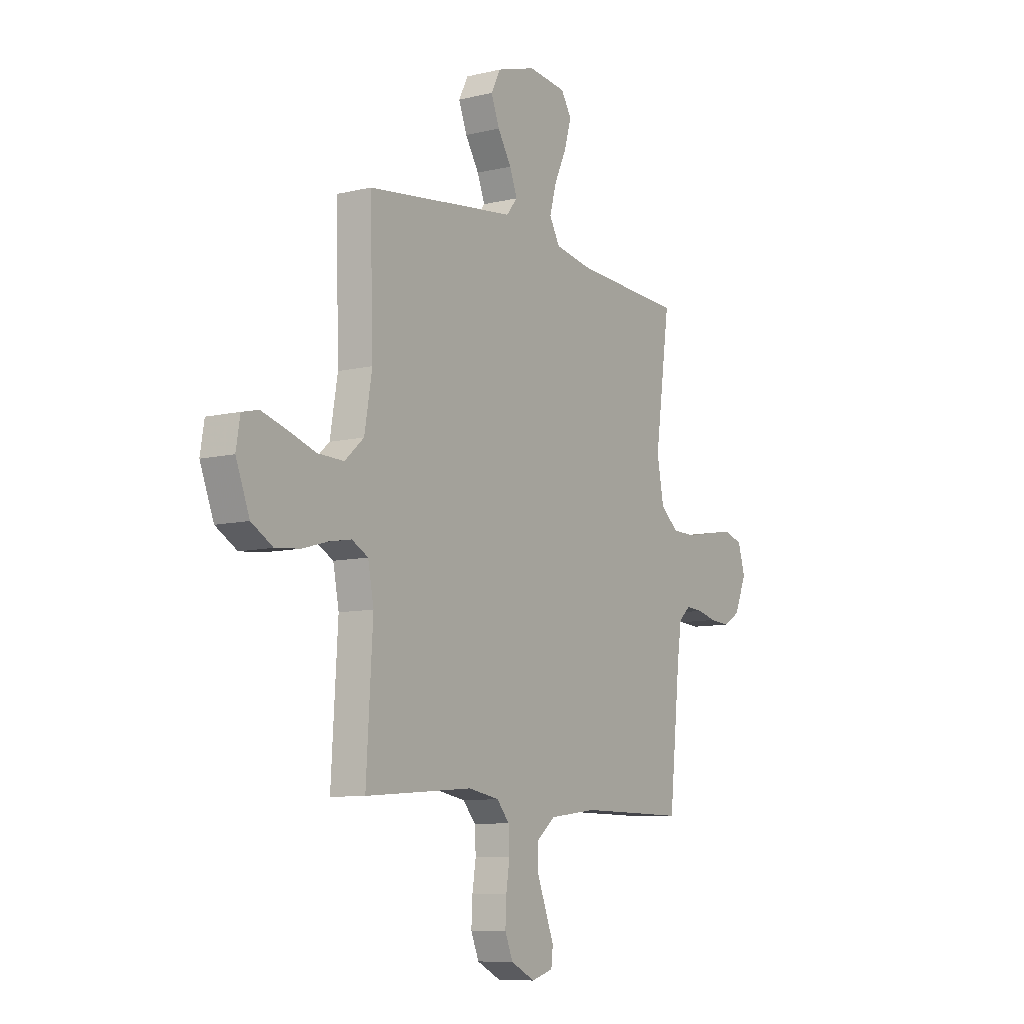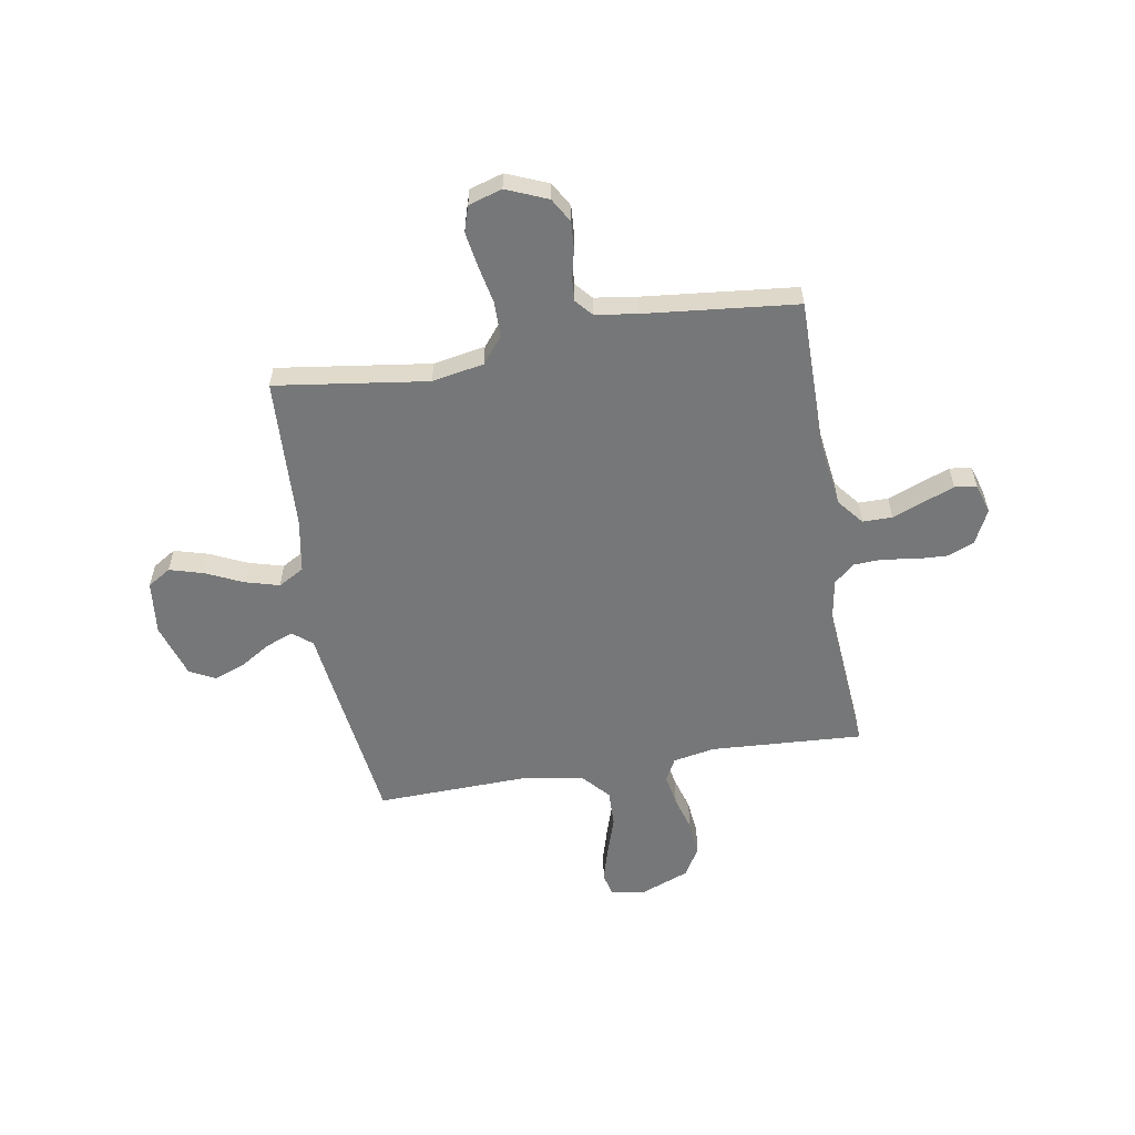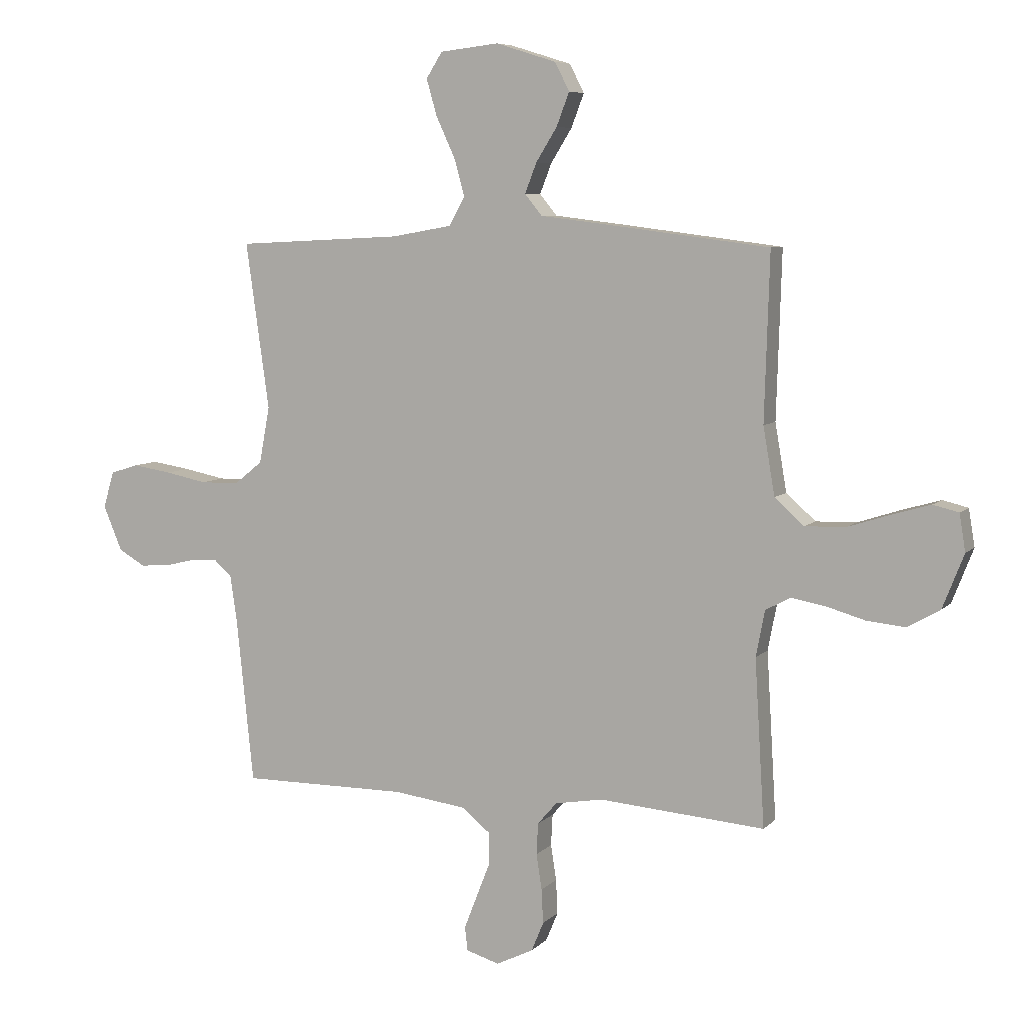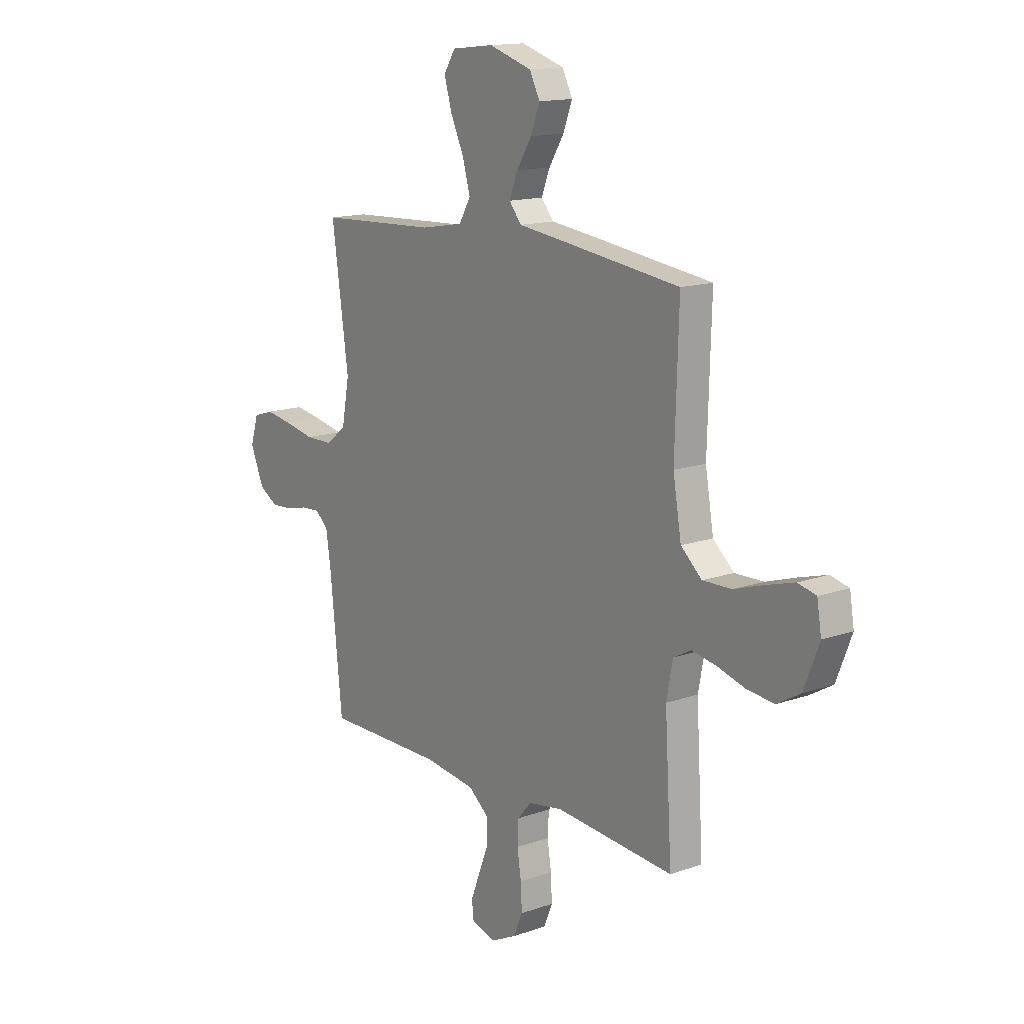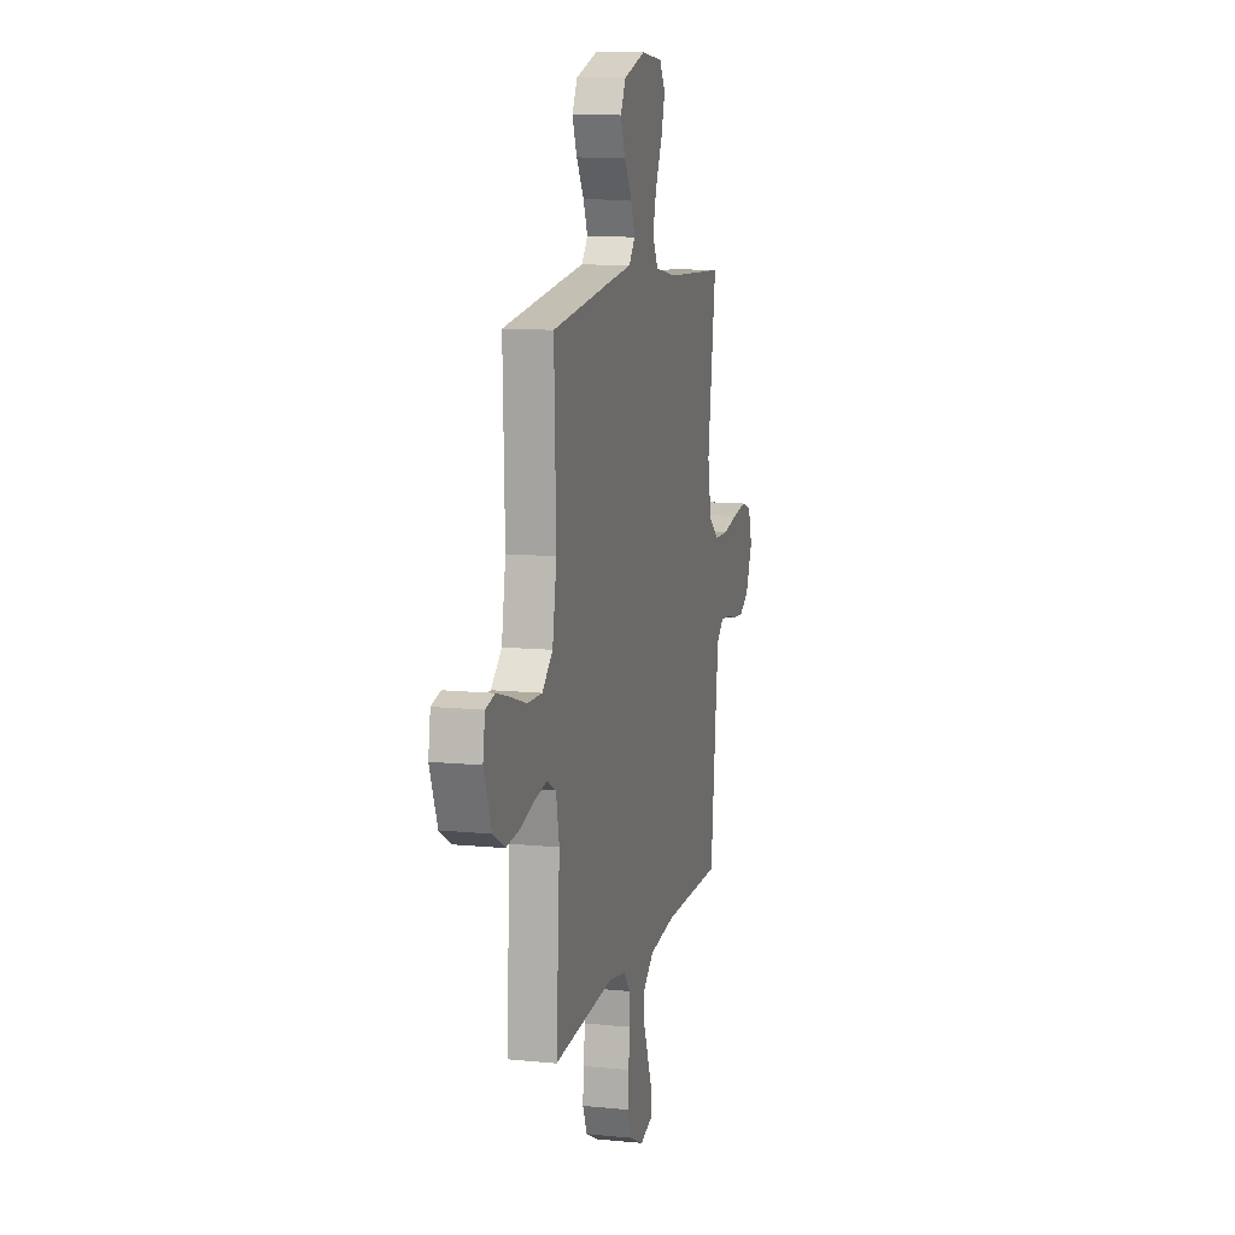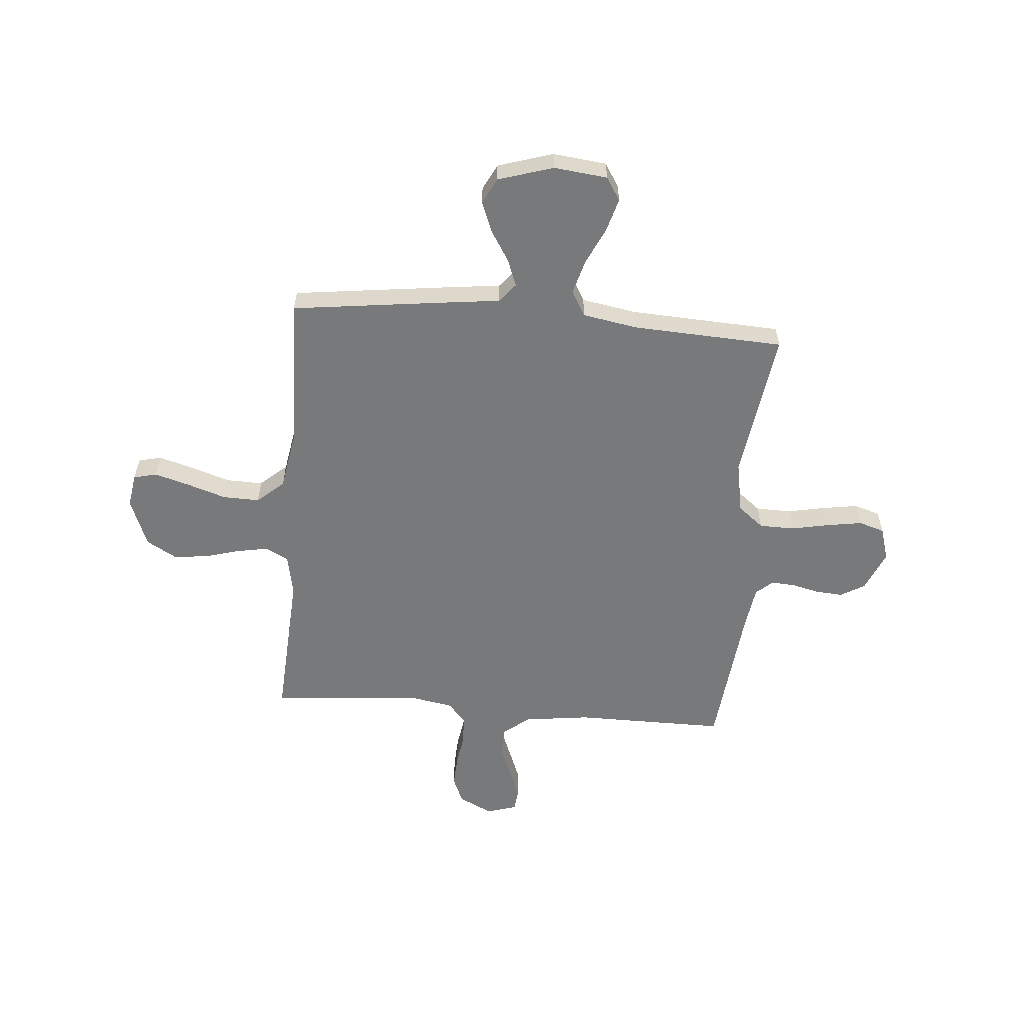
<metadata>
{"format":"obj","ext":"obj","renderer":"f3d","projection":"perspective","resolution":1024,"background":"white","views":[{"elev":-9.0,"azim":-57.3,"up":"+Z"},{"elev":-57.0,"azim":99.7,"up":"+Y"},{"elev":7.0,"azim":-157.2,"up":"+Z"},{"elev":14.6,"azim":-127.3,"up":"+Z"},{"elev":11.1,"azim":-76.1,"up":"+Z"},{"elev":-57.7,"azim":-4.8,"up":"+Y"}]}
</metadata>
<code>
v -0.5 0.07 0.5
v -0.2 0.07 0.538
v -0.084 0.07 0.552
v -0.053 0.07 0.59
v -0.074 0.07 0.644
v -0.112 0.07 0.705
v -0.135 0.07 0.765
v -0.109 0.07 0.816
v 0 0.07 0.85
v 0.106 0.07 0.838
v 0.135 0.07 0.792
v 0.116 0.07 0.726
v 0.082 0.07 0.653
v 0.063 0.07 0.585
v 0.092 0.07 0.534
v 0.2 0.07 0.515
v 0.5 0.07 0.5
v 0.458 0.07 0.2
v 0.477 0.07 0.098
v 0.528 0.07 0.057
v 0.598 0.07 0.056
v 0.673 0.07 0.071
v 0.743 0.07 0.082
v 0.794 0.07 0.066
v 0.814 0.07 0
v 0.78 0.07 -0.081
v 0.732 0.07 -0.109
v 0.677 0.07 -0.105
v 0.623 0.07 -0.092
v 0.576 0.07 -0.089
v 0.543 0.07 -0.118
v 0.531 0.07 -0.2
v 0.5 0.07 -0.5
v 0.2 0.07 -0.499
v 0.069 0.07 -0.516
v 0.017 0.07 -0.558
v 0.017 0.07 -0.616
v 0.042 0.07 -0.68
v 0.065 0.07 -0.739
v 0.06 0.07 -0.782
v 0 0.07 -0.8
v -0.067 0.07 -0.767
v -0.089 0.07 -0.714
v -0.086 0.07 -0.652
v -0.076 0.07 -0.588
v -0.079 0.07 -0.531
v -0.114 0.07 -0.491
v -0.2 0.07 -0.476
v -0.5 0.07 -0.5
v -0.482 0.07 -0.2
v -0.498 0.07 -0.117
v -0.543 0.07 -0.093
v -0.605 0.07 -0.104
v -0.675 0.07 -0.124
v -0.744 0.07 -0.131
v -0.803 0.07 -0.097
v -0.841 0.07 0
v -0.83 0.07 0.067
v -0.784 0.07 0.078
v -0.715 0.07 0.058
v -0.638 0.07 0.033
v -0.565 0.07 0.031
v -0.512 0.07 0.078
v -0.491 0.07 0.2
v -0.5 0 0.5
v -0.2 0 0.538
v -0.084 0 0.552
v -0.053 0 0.59
v -0.074 0 0.644
v -0.112 0 0.705
v -0.135 0 0.765
v -0.109 0 0.816
v 0 0 0.85
v 0.106 0 0.838
v 0.135 0 0.792
v 0.116 0 0.726
v 0.082 0 0.653
v 0.063 0 0.585
v 0.092 0 0.534
v 0.2 0 0.515
v 0.5 0 0.5
v 0.458 0 0.2
v 0.477 0 0.098
v 0.528 0 0.057
v 0.598 0 0.056
v 0.673 0 0.071
v 0.743 0 0.082
v 0.794 0 0.066
v 0.814 0 0
v 0.78 0 -0.081
v 0.732 0 -0.109
v 0.677 0 -0.105
v 0.623 0 -0.092
v 0.576 0 -0.089
v 0.543 0 -0.118
v 0.531 0 -0.2
v 0.5 0 -0.5
v 0.2 0 -0.499
v 0.069 0 -0.516
v 0.017 0 -0.558
v 0.017 0 -0.616
v 0.042 0 -0.68
v 0.065 0 -0.739
v 0.06 0 -0.782
v 0 0 -0.8
v -0.067 0 -0.767
v -0.089 0 -0.714
v -0.086 0 -0.652
v -0.076 0 -0.588
v -0.079 0 -0.531
v -0.114 0 -0.491
v -0.2 0 -0.476
v -0.5 0 -0.5
v -0.482 0 -0.2
v -0.498 0 -0.117
v -0.543 0 -0.093
v -0.605 0 -0.104
v -0.675 0 -0.124
v -0.744 0 -0.131
v -0.803 0 -0.097
v -0.841 0 0
v -0.83 0 0.067
v -0.784 0 0.078
v -0.715 0 0.058
v -0.638 0 0.033
v -0.565 0 0.031
v -0.512 0 0.078
v -0.491 0 0.2
f 59 60 61
f 58 59 61
f 57 58 61
f 56 57 61
f 55 56 61
f 54 55 61
f 53 54 61
f 52 53 61 62
f 51 52 62 63
f 48 49 50
f 51 63 64
f 50 51 64
f 48 50 64
f 47 48 64
f 43 44 45
f 42 43 45
f 41 42 45
f 40 41 45
f 39 40 45
f 38 39 45
f 37 38 45
f 36 37 45 46
f 1 2 3
f 64 1 3
f 47 64 3
f 46 47 3
f 36 46 3
f 35 36 3
f 27 28 29
f 26 27 29
f 25 26 29
f 24 25 29
f 23 24 29
f 22 23 29
f 21 22 29
f 20 21 29 30
f 19 20 30 31
f 16 17 18
f 15 16 18 19
f 11 12 13
f 10 11 13
f 9 10 13
f 8 9 13
f 7 8 13
f 6 7 13
f 5 6 13
f 4 5 13 14
f 4 14 15
f 3 4 15
f 35 3 15
f 34 35 15
f 19 31 32
f 15 19 32
f 34 15 32
f 32 33 34
f 125 124 123
f 125 123 122
f 125 122 121
f 125 121 120
f 125 120 119
f 125 119 118
f 125 118 117
f 126 125 117 116
f 127 126 116 115
f 114 113 112
f 128 127 115
f 128 115 114
f 128 114 112
f 128 112 111
f 109 108 107
f 109 107 106
f 109 106 105
f 109 105 104
f 109 104 103
f 109 103 102
f 109 102 101
f 110 109 101 100
f 67 66 65
f 67 65 128
f 67 128 111
f 67 111 110
f 67 110 100
f 67 100 99
f 93 92 91
f 93 91 90
f 93 90 89
f 93 89 88
f 93 88 87
f 93 87 86
f 93 86 85
f 94 93 85 84
f 95 94 84 83
f 82 81 80
f 83 82 80 79
f 77 76 75
f 77 75 74
f 77 74 73
f 77 73 72
f 77 72 71
f 77 71 70
f 77 70 69
f 78 77 69 68
f 79 78 68
f 79 68 67
f 79 67 99
f 79 99 98
f 96 95 83
f 96 83 79
f 96 79 98
f 98 97 96
f 1 65 66 2
f 2 66 67 3
f 3 67 68 4
f 4 68 69 5
f 5 69 70 6
f 6 70 71 7
f 7 71 72 8
f 8 72 73 9
f 9 73 74 10
f 10 74 75 11
f 11 75 76 12
f 12 76 77 13
f 13 77 78 14
f 14 78 79 15
f 15 79 80 16
f 16 80 81 17
f 17 81 82 18
f 18 82 83 19
f 19 83 84 20
f 20 84 85 21
f 21 85 86 22
f 22 86 87 23
f 23 87 88 24
f 24 88 89 25
f 25 89 90 26
f 26 90 91 27
f 27 91 92 28
f 28 92 93 29
f 29 93 94 30
f 30 94 95 31
f 31 95 96 32
f 32 96 97 33
f 33 97 98 34
f 34 98 99 35
f 35 99 100 36
f 36 100 101 37
f 37 101 102 38
f 38 102 103 39
f 39 103 104 40
f 40 104 105 41
f 41 105 106 42
f 42 106 107 43
f 43 107 108 44
f 44 108 109 45
f 45 109 110 46
f 46 110 111 47
f 47 111 112 48
f 48 112 113 49
f 49 113 114 50
f 50 114 115 51
f 51 115 116 52
f 52 116 117 53
f 53 117 118 54
f 54 118 119 55
f 55 119 120 56
f 56 120 121 57
f 57 121 122 58
f 58 122 123 59
f 59 123 124 60
f 60 124 125 61
f 61 125 126 62
f 62 126 127 63
f 63 127 128 64
f 64 128 65 1

</code>
